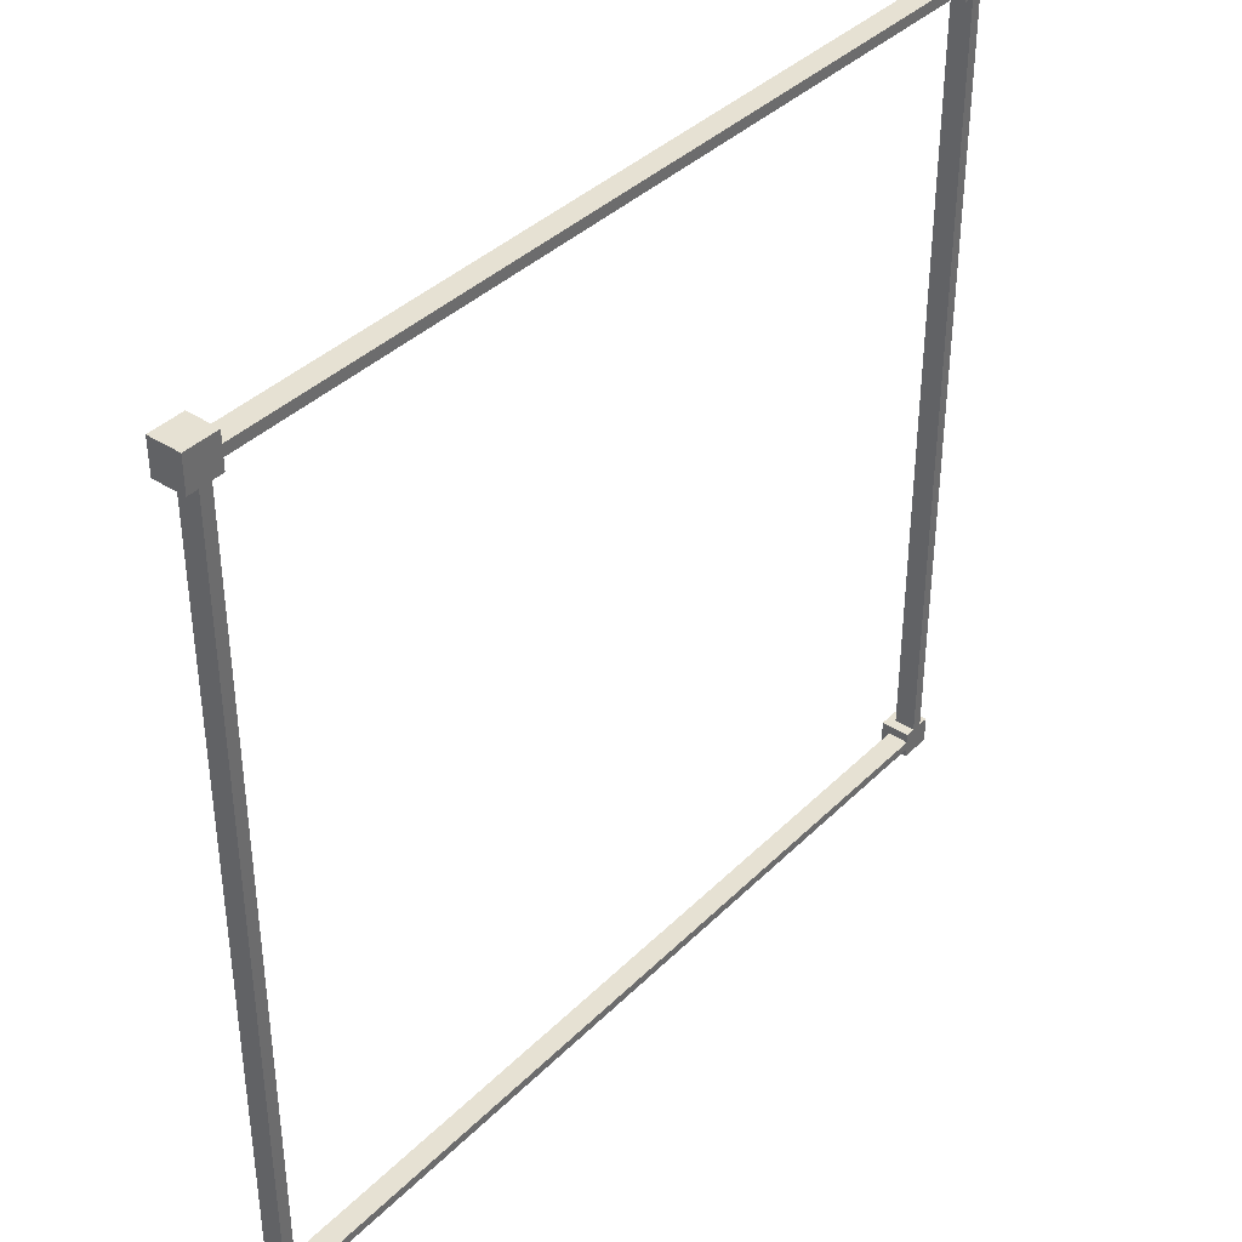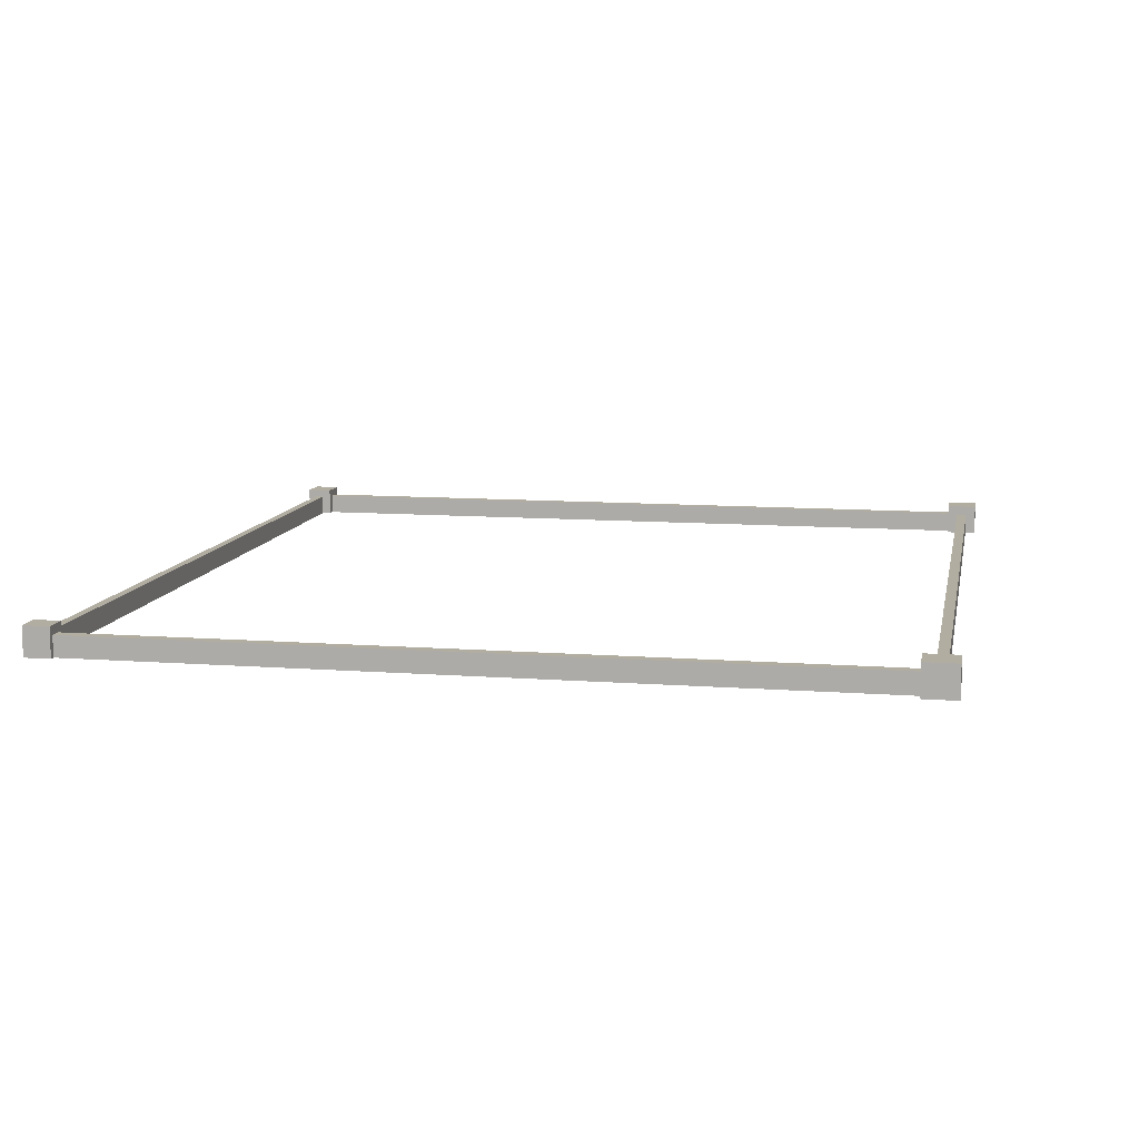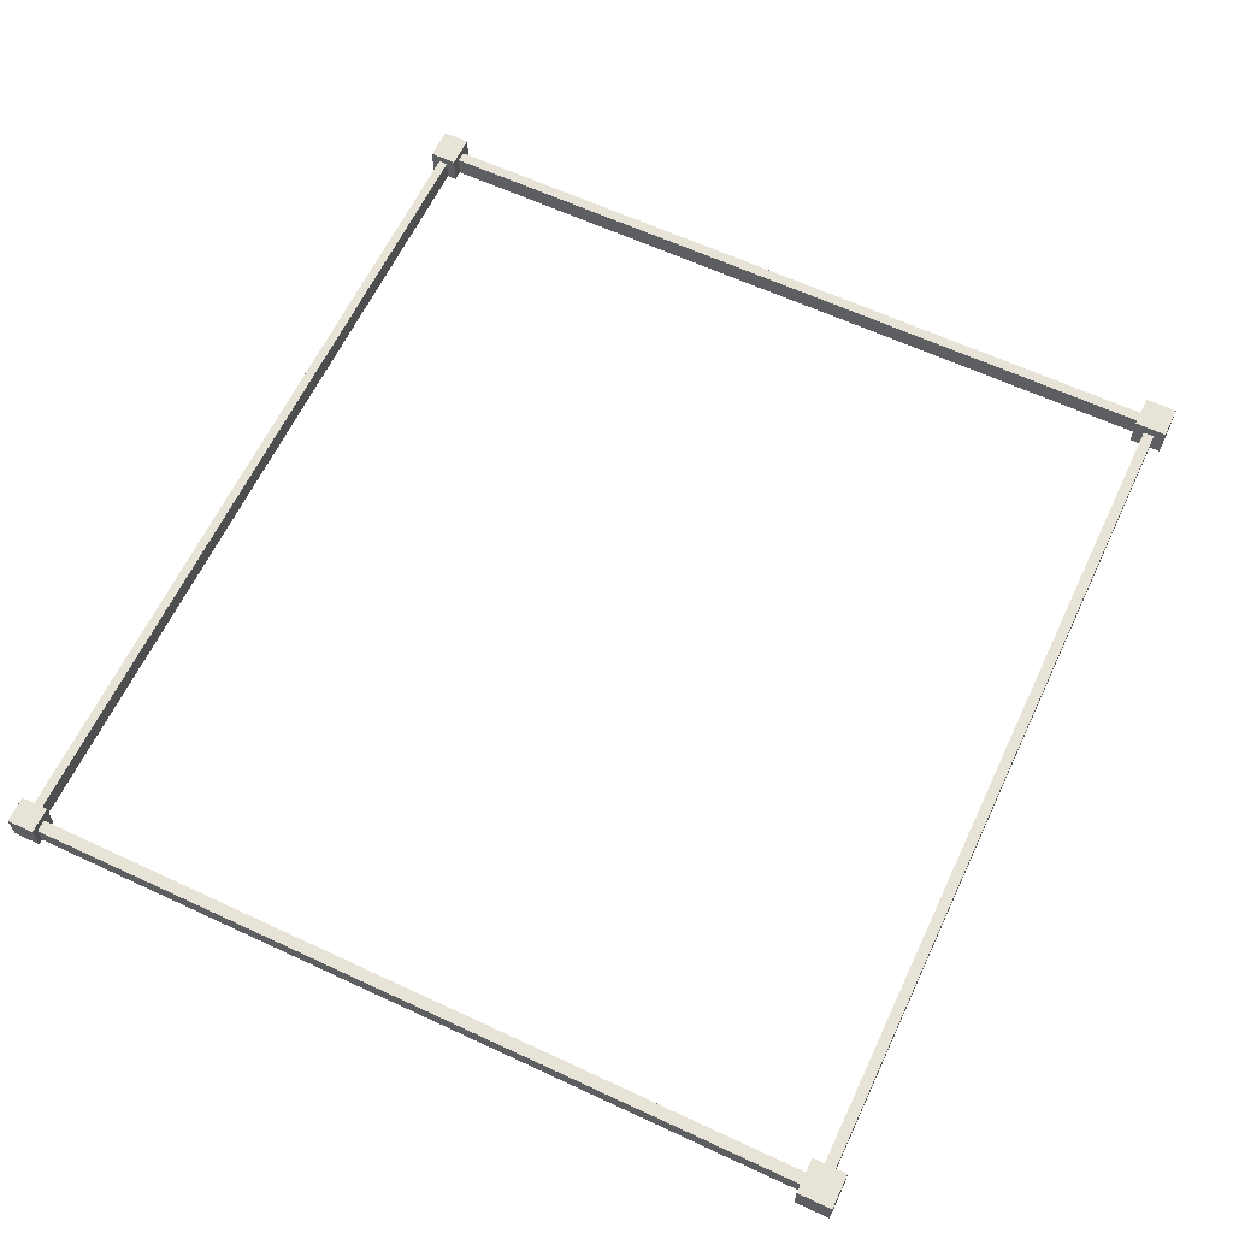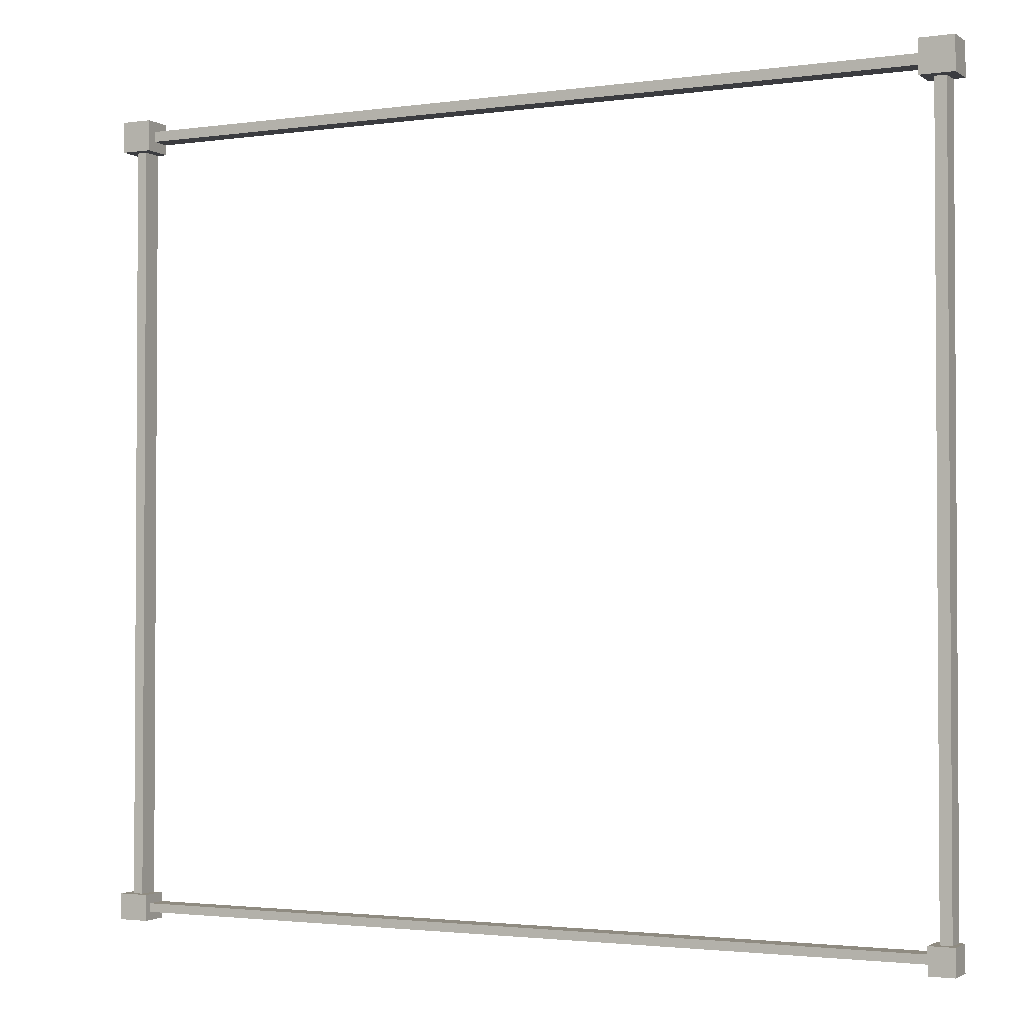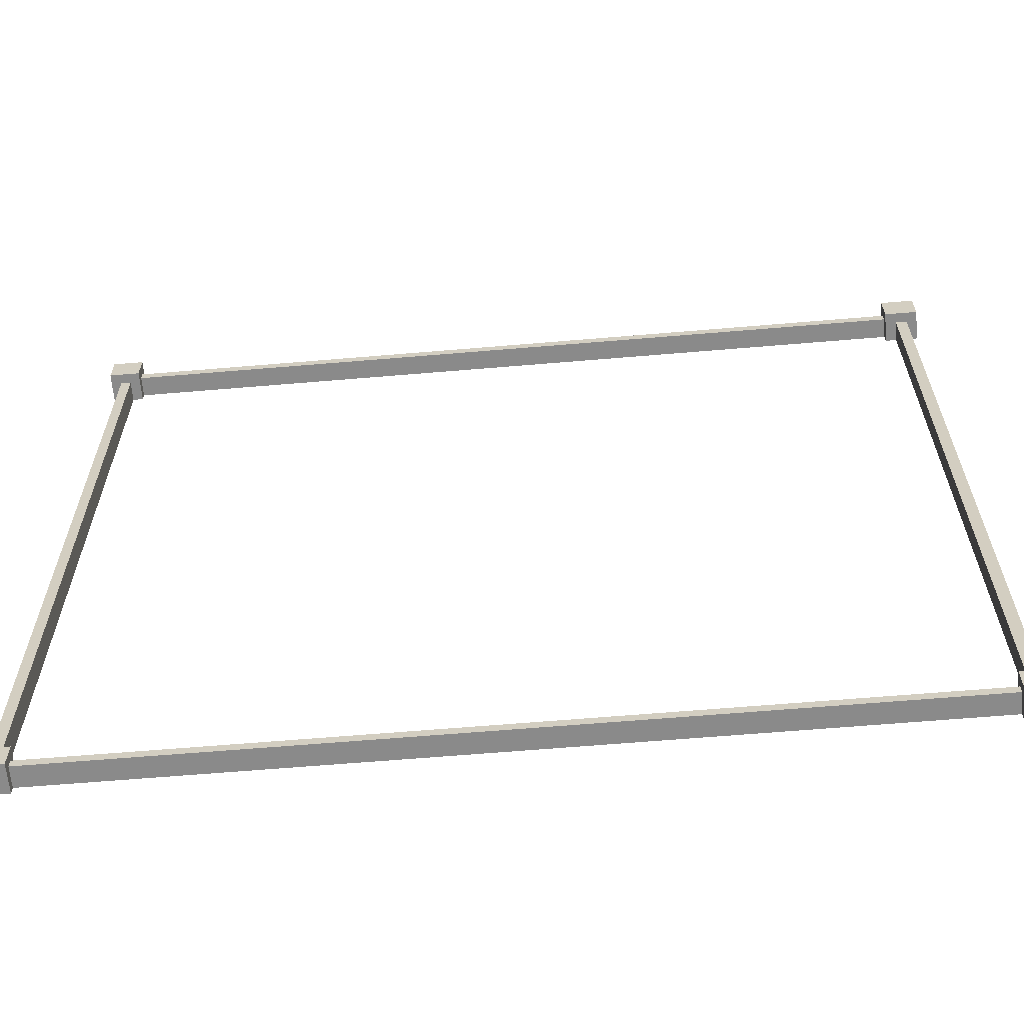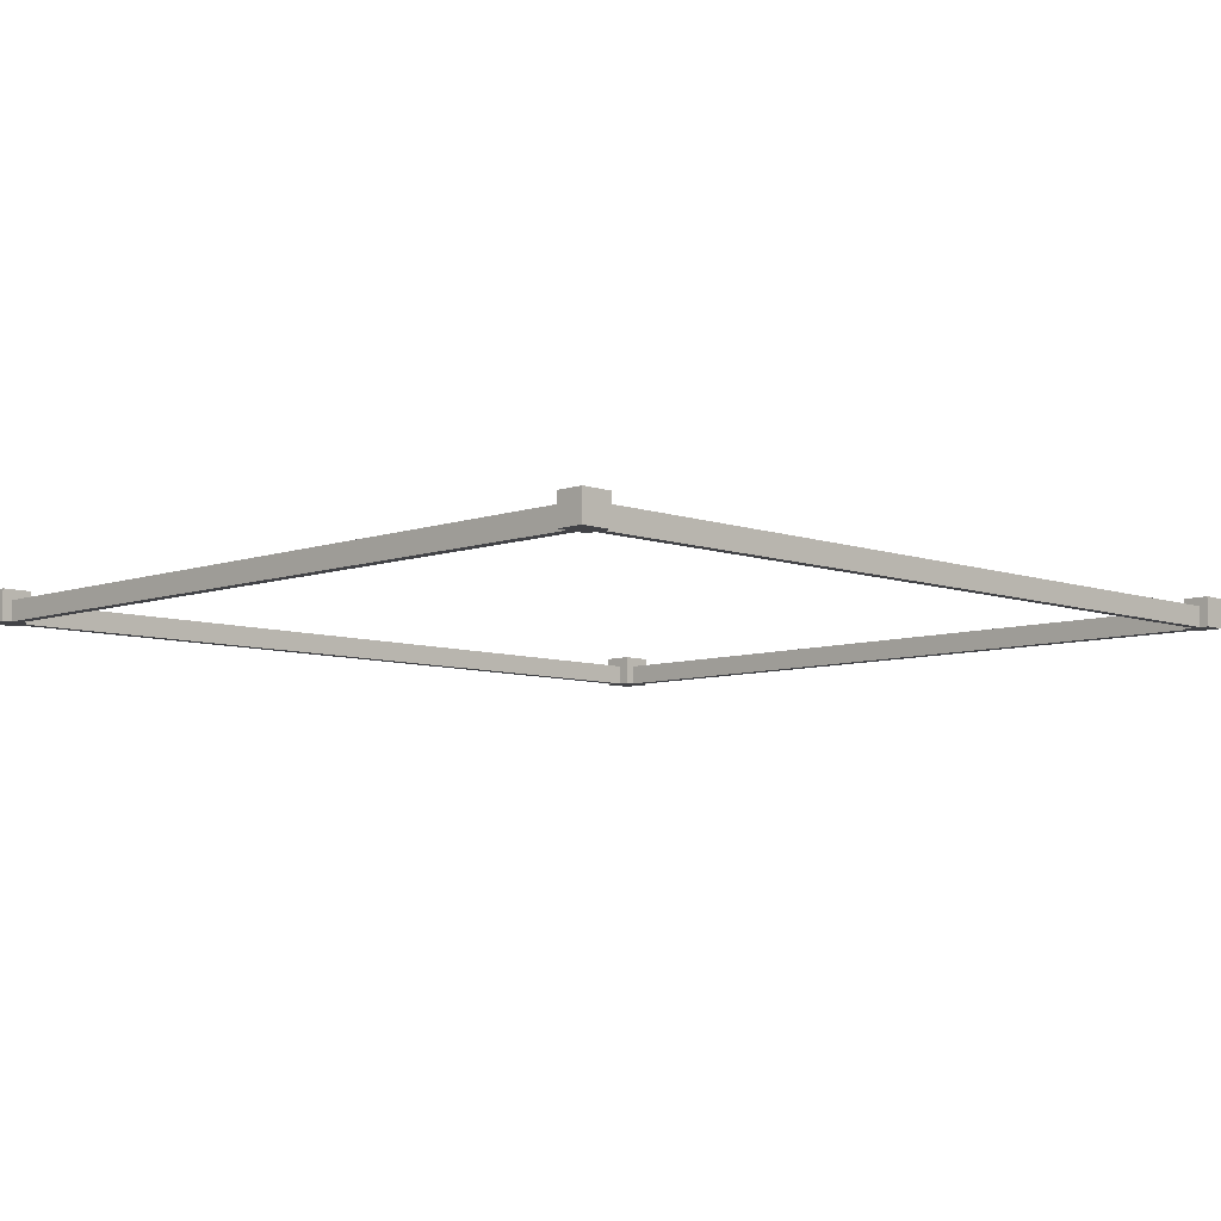
<metadata>
{"format":"obj","ext":"obj","renderer":"f3d","projection":"perspective","resolution":1024,"background":"white","views":[{"elev":38.6,"azim":-50.7,"up":"+Z"},{"elev":10.4,"azim":-79.1,"up":"+Y"},{"elev":62.6,"azim":-64.7,"up":"+Y"},{"elev":-2.1,"azim":-153.5,"up":"+Z"},{"elev":-63.4,"azim":-175.1,"up":"+Z"},{"elev":-7.4,"azim":134.9,"up":"+Y"}]}
</metadata>
<code>
g default
v 554.9 22.75 563.5
v 569 22.75 563.5
v 583.1 22.75 563.5
v 597.2 22.75 563.5
v 554.9 36.84 563.5
v 569 36.84 563.5
v 583.1 36.84 563.5
v 597.2 36.84 563.5
v 554.9 50.94 563.5
v 569 50.94 563.5
v 583.1 50.94 563.5
v 597.2 50.94 563.5
v 554.9 65.03 563.5
v 569 65.03 563.5
v 583.1 65.03 563.5
v 597.2 65.03 563.5
v 554.9 65.03 549.4
v 569 65.03 549.4
v 583.1 65.03 549.4
v 597.2 65.03 549.4
v 554.9 65.03 535.4
v 569 65.03 535.4
v 583.1 65.03 535.4
v 597.2 65.03 535.4
v 554.9 65.03 521.3
v 569 65.03 521.3
v 583.1 65.03 521.3
v 597.2 65.03 521.3
v 554.9 50.94 521.3
v 569 50.94 521.3
v 583.1 50.94 521.3
v 597.2 50.94 521.3
v 554.9 36.84 521.3
v 569 36.84 521.3
v 583.1 36.84 521.3
v 597.2 36.84 521.3
v 554.9 22.75 521.3
v 569 22.75 521.3
v 583.1 22.75 521.3
v 597.2 22.75 521.3
v 554.9 22.75 535.4
v 569 22.75 535.4
v 583.1 22.75 535.4
v 597.2 22.75 535.4
v 554.9 22.75 549.4
v 569 22.75 549.4
v 583.1 22.75 549.4
v 597.2 22.75 549.4
v 597.2 36.84 535.4
v 597.2 36.84 549.4
v 597.2 50.94 535.4
v 597.2 50.94 549.4
v 554.9 36.84 535.4
v 554.9 36.84 549.4
v 554.9 50.94 535.4
v 554.9 50.94 549.4
v 569 50.94 -514.9
v 583.1 50.94 -514.9
v 583.1 36.84 -514.9
v 569 36.84 -514.9
v 583.1 22.75 -514.9
v 569 22.75 -514.9
v 583.1 22.75 -527.4
v 569 22.75 -527.4
v 583.1 22.75 -539.3
v 569 22.75 -539.3
v 569 50.94 -550.5
v 583.1 50.94 -550.5
v 583.1 36.84 -550.5
v 569 36.84 -550.5
v 583.1 22.75 -550.5
v 569 22.75 -550.5
v 569 61.67 -514.9
v 583.1 61.67 -514.9
v 583.1 61.67 -527.4
v 569 61.67 -527.4
v 583.1 61.67 -539.3
v 569 61.67 -539.3
v 583.1 61.67 -550.5
v 569 61.67 -550.5
v 597.1 50.94 -514.9
v 597.1 36.84 -514.9
v 597.1 36.84 -527.4
v 597.1 50.94 -527.4
v 597.1 22.75 -514.9
v 597.1 22.75 -527.4
v 597.1 36.84 -539.3
v 597.1 50.94 -539.3
v 597.1 22.75 -539.3
v 597.1 36.84 -550.5
v 597.1 50.94 -550.5
v 597.1 22.75 -550.5
v 597.1 61.67 -527.4
v 597.1 61.67 -514.9
v 597.1 61.67 -539.3
v 597.1 61.67 -550.5
v 555.6 50.94 -514.9
v 555.6 36.84 -514.9
v 555.6 50.94 -527.4
v 555.6 36.84 -527.4
v 555.6 22.75 -514.9
v 555.6 22.75 -527.4
v 555.6 50.94 -539.3
v 555.6 36.84 -539.3
v 555.6 22.75 -539.3
v 555.6 50.94 -550.5
v 555.6 36.84 -550.5
v 555.6 22.75 -550.5
v 555.6 61.67 -514.9
v 555.6 61.67 -527.4
v 555.6 61.67 -539.3
v 555.6 61.67 -550.5
v -558.8 50.94 -527
v -558.8 36.84 -527
v -558.8 50.94 -538.9
v -558.8 36.84 -538.9
v -558.8 22.75 -527
v -558.8 22.75 -538.9
v -570 22.75 -527
v -570 22.75 -538.9
v -582 22.75 -527
v -582 22.75 -538.9
v -593 50.94 -527
v -593 36.85 -527
v -593 50.94 -538.9
v -593 36.85 -538.9
v -593 22.75 -527
v -593 22.75 -538.9
v -558.8 62.87 -527
v -558.8 62.87 -538.9
v -570 62.87 -538.9
v -570 62.87 -527
v -582 62.87 -538.9
v -582 62.87 -527
v -593 62.87 -538.9
v -593 62.87 -527
v -558.8 50.94 -551
v -558.8 36.84 -551
v -570 36.84 -551
v -570 50.94 -551
v -558.8 22.75 -551
v -570 22.75 -551
v -582 36.84 -551
v -582 50.94 -551
v -582 22.75 -551
v -593 36.85 -551
v -593 50.94 -551
v -593 22.75 -551
v -570 62.87 -551
v -558.8 62.87 -551
v -582 62.87 -551
v -593 62.87 -551
v -558.8 50.94 -515.3
v -558.8 36.84 -515.3
v -570 50.94 -515.3
v -570 36.84 -515.3
v -558.8 22.75 -515.3
v -570 22.75 -515.3
v -582 50.94 -515.3
v -582 36.84 -515.3
v -582 22.75 -515.3
v -593 50.94 -515.3
v -593 36.85 -515.3
v -593 22.75 -515.3
v -558.8 62.87 -515.3
v -570 62.87 -515.3
v -582 62.87 -515.3
v -593 62.87 -515.3
v -555 22.75 535.4
v -555 22.75 549.4
v -555 36.84 549.4
v -555 36.84 535.4
v -555 50.94 549.4
v -555 50.94 535.4
v -570.2 22.75 535.4
v -570.2 22.75 549.4
v -585.8 22.75 535.4
v -585.8 22.75 549.4
v -600.5 22.75 535.4
v -600.5 22.75 549.4
v -600.5 36.84 549.4
v -600.5 36.84 535.4
v -600.5 50.94 549.4
v -600.5 50.94 535.4
v -555 65.06 535.4
v -555 65.06 549.4
v -570.2 65.06 535.4
v -570.2 65.06 549.4
v -585.8 65.06 535.4
v -585.8 65.06 549.4
v -600.5 65.06 535.4
v -600.5 65.06 549.4
v -555 22.75 564.8
v -555 36.84 564.8
v -570.2 36.84 564.8
v -570.2 22.75 564.8
v -555 50.94 564.8
v -570.2 50.94 564.8
v -585.8 36.84 564.8
v -585.8 22.75 564.8
v -585.8 50.94 564.8
v -600.5 36.84 564.8
v -600.5 22.75 564.8
v -600.5 50.94 564.8
v -555 65.06 564.8
v -570.2 65.06 564.8
v -585.8 65.06 564.8
v -600.5 65.06 564.8
v -555 22.75 520
v -555 36.84 520
v -570.2 22.75 520
v -570.2 36.84 520
v -555 50.94 520
v -570.2 50.94 520
v -585.8 22.75 520
v -585.8 36.84 520
v -585.8 50.94 520
v -600.5 22.75 520
v -600.5 36.84 520
v -600.5 50.94 520
v -570.2 65.06 520
v -555 65.06 520
v -585.8 65.06 520
v -600.5 65.06 520
v -570.2 22.75 -517.1
v -570.2 36.84 -517.1
v -585.8 22.75 -517.1
v -585.8 36.84 -517.1
v -570.2 50.94 -517.1
v -585.8 50.94 -517.1
g pCube1
f 1 2 5
f 5 2 6
f 2 3 6
f 6 3 7
f 3 4 7
f 7 4 8
f 5 6 9
f 9 6 10
f 6 7 10
f 10 7 11
f 7 8 11
f 11 8 12
f 9 10 13
f 13 10 14
f 10 11 14
f 14 11 15
f 11 12 15
f 15 12 16
f 13 14 17
f 17 14 18
f 14 15 18
f 18 15 19
f 15 16 19
f 19 16 20
f 17 18 21
f 21 18 22
f 18 19 22
f 22 19 23
f 19 20 23
f 23 20 24
f 21 22 25
f 25 22 26
f 22 23 26
f 26 23 27
f 23 24 27
f 27 24 28
f 25 26 29
f 29 26 30
f 26 27 30
f 30 27 31
f 27 28 31
f 31 28 32
f 29 30 33
f 33 30 34
f 67 68 70
f 70 68 69
f 31 32 35
f 35 32 36
f 33 34 37
f 37 34 38
f 70 69 72
f 72 69 71
f 35 36 39
f 39 36 40
f 37 38 41
f 41 38 42
f 38 39 42
f 42 39 43
f 39 40 43
f 43 40 44
f 41 42 45
f 45 42 46
f 42 43 46
f 46 43 47
f 43 44 47
f 47 44 48
f 45 46 1
f 1 46 2
f 46 47 2
f 2 47 3
f 47 48 3
f 3 48 4
f 44 40 49
f 49 40 36
f 48 44 50
f 50 44 49
f 4 48 8
f 8 48 50
f 49 36 51
f 51 36 32
f 50 49 52
f 52 49 51
f 8 50 12
f 12 50 52
f 51 32 24
f 24 32 28
f 52 51 20
f 20 51 24
f 12 52 16
f 16 52 20
f 37 41 33
f 33 41 53
f 179 180 182
f 182 180 181
f 45 1 54
f 54 1 5
f 33 53 29
f 29 53 55
f 182 181 184
f 184 181 183
f 54 5 56
f 56 5 9
f 29 55 25
f 25 55 21
f 55 56 21
f 21 56 17
f 56 9 17
f 17 9 13
f 30 31 57
f 57 31 58
f 31 35 58
f 58 35 59
f 34 30 60
f 60 30 57
f 35 39 59
f 59 39 61
f 39 38 61
f 61 38 62
f 38 34 62
f 62 34 60
f 73 74 76
f 76 74 75
f 81 82 84
f 84 82 83
f 98 97 100
f 100 97 99
f 82 85 83
f 83 85 86
f 61 62 63
f 63 62 64
f 101 98 102
f 102 98 100
f 76 75 78
f 78 75 77
f 84 83 88
f 88 83 87
f 124 123 126
f 126 123 125
f 83 86 87
f 87 86 89
f 63 64 65
f 65 64 66
f 127 124 128
f 128 124 126
f 78 77 80
f 80 77 79
f 88 87 91
f 91 87 90
f 104 103 107
f 107 103 106
f 87 89 90
f 90 89 92
f 65 66 71
f 71 66 72
f 105 104 108
f 108 104 107
f 57 58 73
f 73 58 74
f 81 84 94
f 94 84 93
f 99 97 110
f 110 97 109
f 84 88 93
f 93 88 95
f 103 99 111
f 111 99 110
f 88 91 95
f 95 91 96
f 68 67 79
f 79 67 80
f 106 103 112
f 112 103 111
f 58 59 81
f 81 59 82
f 59 61 82
f 82 61 85
f 61 63 85
f 85 63 86
f 63 65 86
f 86 65 89
f 69 68 90
f 90 68 91
f 65 71 89
f 89 71 92
f 71 69 92
f 92 69 90
f 75 74 93
f 93 74 94
f 74 58 94
f 94 58 81
f 77 75 95
f 95 75 93
f 68 79 91
f 91 79 96
f 79 77 96
f 96 77 95
f 60 57 98
f 98 57 97
f 62 60 101
f 101 60 98
f 64 62 102
f 102 62 101
f 66 64 105
f 105 64 102
f 67 70 106
f 106 70 107
f 70 72 107
f 107 72 108
f 72 66 108
f 108 66 105
f 57 73 97
f 97 73 109
f 73 76 109
f 109 76 110
f 76 78 110
f 110 78 111
f 78 80 111
f 111 80 112
f 80 67 112
f 112 67 106
f 100 99 114
f 114 99 113
f 99 103 113
f 113 103 115
f 103 104 115
f 115 104 116
f 102 100 117
f 117 100 114
f 104 105 116
f 116 105 118
f 105 102 118
f 118 102 117
f 154 153 156
f 156 153 155
f 129 130 132
f 132 130 131
f 137 138 140
f 140 138 139
f 157 154 158
f 158 154 156
f 138 141 139
f 139 141 142
f 118 117 120
f 120 117 119
f 156 155 160
f 160 155 159
f 132 131 134
f 134 131 133
f 140 139 144
f 144 139 143
f 158 156 161
f 161 156 160
f 139 142 143
f 143 142 145
f 120 119 122
f 122 119 121
f 160 159 163
f 163 159 162
f 134 133 136
f 136 133 135
f 144 143 147
f 147 143 146
f 161 160 164
f 164 160 163
f 143 145 146
f 146 145 148
f 122 121 128
f 128 121 127
f 113 115 129
f 129 115 130
f 137 140 150
f 150 140 149
f 155 153 166
f 166 153 165
f 140 144 149
f 149 144 151
f 159 155 167
f 167 155 166
f 144 147 151
f 151 147 152
f 125 123 135
f 135 123 136
f 162 159 168
f 168 159 167
f 115 116 137
f 137 116 138
f 116 118 138
f 138 118 141
f 118 120 141
f 141 120 142
f 120 122 142
f 142 122 145
f 126 125 146
f 146 125 147
f 122 128 145
f 145 128 148
f 128 126 148
f 148 126 146
f 131 130 149
f 149 130 150
f 130 115 150
f 150 115 137
f 133 131 151
f 151 131 149
f 125 135 147
f 147 135 152
f 135 133 152
f 152 133 151
f 114 113 154
f 154 113 153
f 117 114 157
f 157 114 154
f 119 117 158
f 158 117 157
f 121 119 161
f 161 119 158
f 123 124 162
f 162 124 163
f 124 127 163
f 163 127 164
f 127 121 164
f 164 121 161
f 113 129 153
f 153 129 165
f 129 132 165
f 165 132 166
f 132 134 166
f 166 134 167
f 134 136 167
f 167 136 168
f 136 123 168
f 168 123 162
f 41 45 169
f 169 45 170
f 45 54 170
f 170 54 171
f 53 41 172
f 172 41 169
f 54 56 171
f 171 56 173
f 56 55 173
f 173 55 174
f 55 53 174
f 174 53 172
f 169 170 175
f 175 170 176
f 193 194 196
f 196 194 195
f 210 209 212
f 212 209 211
f 194 197 195
f 195 197 198
f 186 185 188
f 188 185 187
f 213 210 214
f 214 210 212
f 175 176 177
f 177 176 178
f 196 195 200
f 200 195 199
f 226 225 228
f 228 225 227
f 195 198 199
f 199 198 201
f 188 187 190
f 190 187 189
f 229 226 230
f 230 226 228
f 177 178 179
f 179 178 180
f 200 199 203
f 203 199 202
f 216 215 219
f 219 215 218
f 199 201 202
f 202 201 204
f 190 189 192
f 192 189 191
f 217 216 220
f 220 216 219
f 173 174 186
f 186 174 185
f 213 214 222
f 222 214 221
f 198 197 206
f 206 197 205
f 214 217 221
f 221 217 223
f 201 198 207
f 207 198 206
f 217 220 223
f 223 220 224
f 184 183 191
f 191 183 192
f 204 201 208
f 208 201 207
f 170 171 193
f 193 171 194
f 176 170 196
f 196 170 193
f 171 173 194
f 194 173 197
f 178 176 200
f 200 176 196
f 181 180 202
f 202 180 203
f 180 178 203
f 203 178 200
f 183 181 204
f 204 181 202
f 173 186 197
f 197 186 205
f 186 188 205
f 205 188 206
f 188 190 206
f 206 190 207
f 190 192 207
f 207 192 208
f 192 183 208
f 208 183 204
f 172 169 210
f 210 169 209
f 169 175 209
f 209 175 211
f 174 172 213
f 213 172 210
f 175 177 211
f 211 177 215
f 177 179 215
f 215 179 218
f 179 182 218
f 218 182 219
f 182 184 219
f 219 184 220
f 187 185 221
f 221 185 222
f 185 174 222
f 222 174 213
f 189 187 223
f 223 187 221
f 184 191 220
f 220 191 224
f 191 189 224
f 224 189 223
f 212 211 226
f 226 211 225
f 211 215 225
f 225 215 227
f 215 216 227
f 227 216 228
f 214 212 229
f 229 212 226
f 216 217 228
f 228 217 230
f 217 214 230
f 230 214 229

</code>
